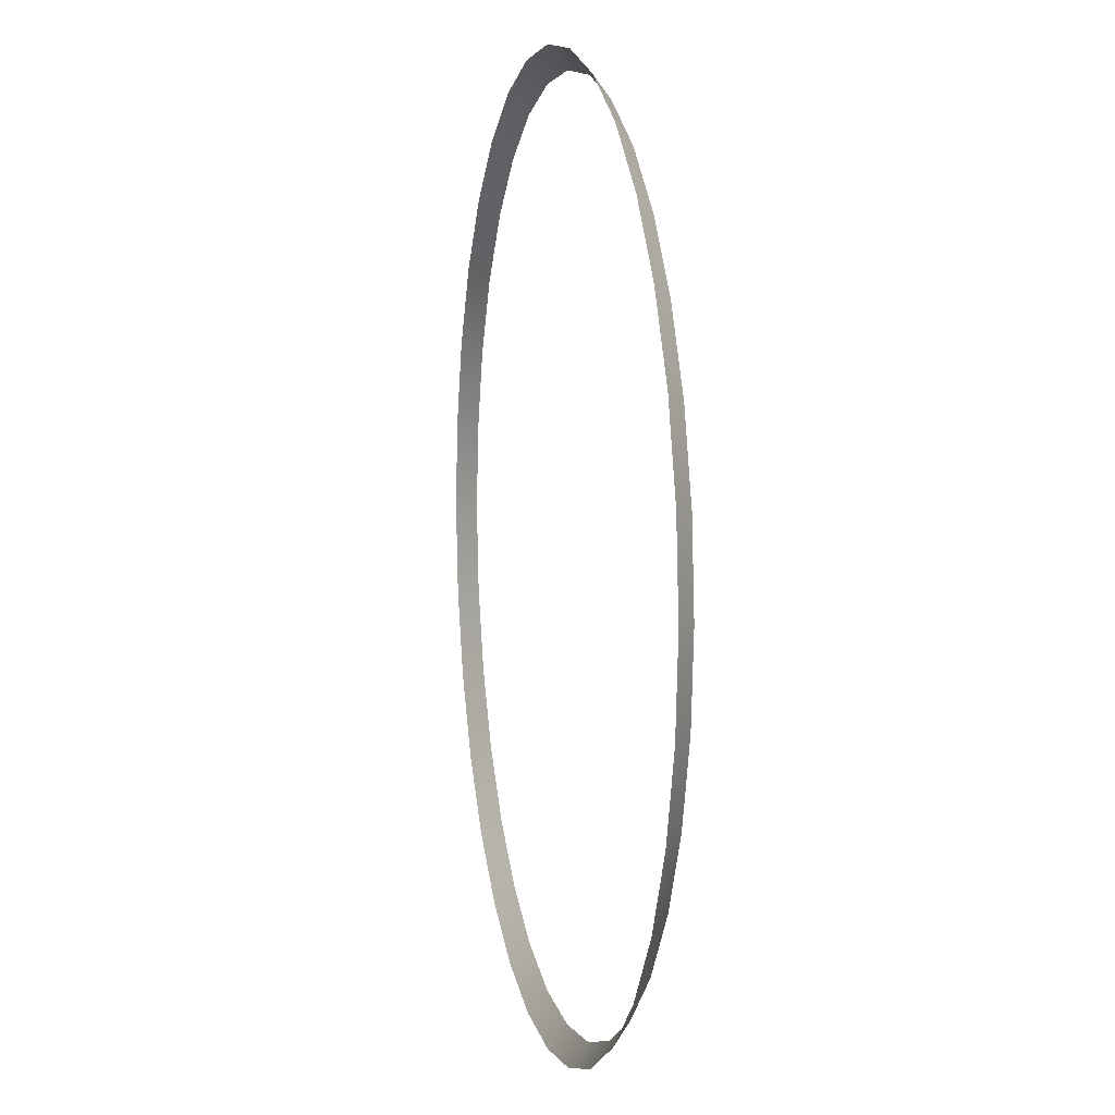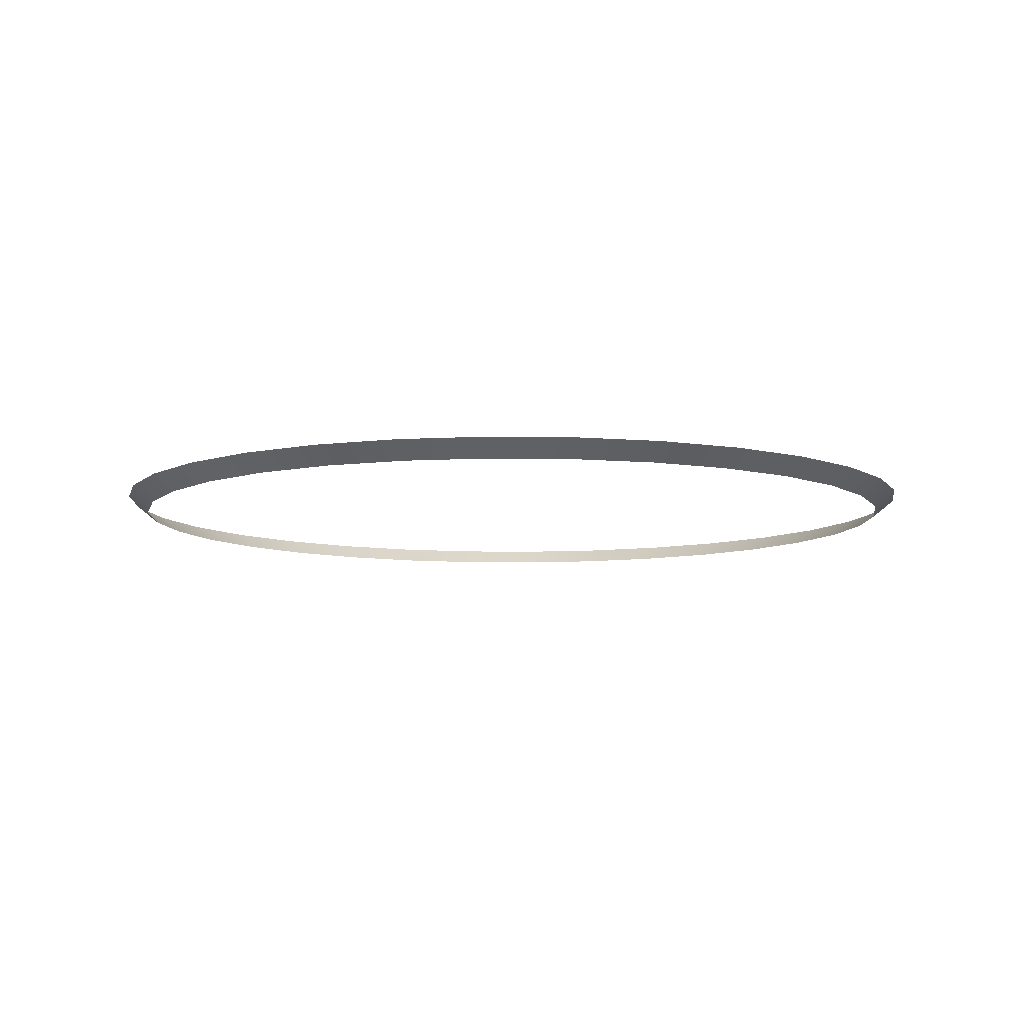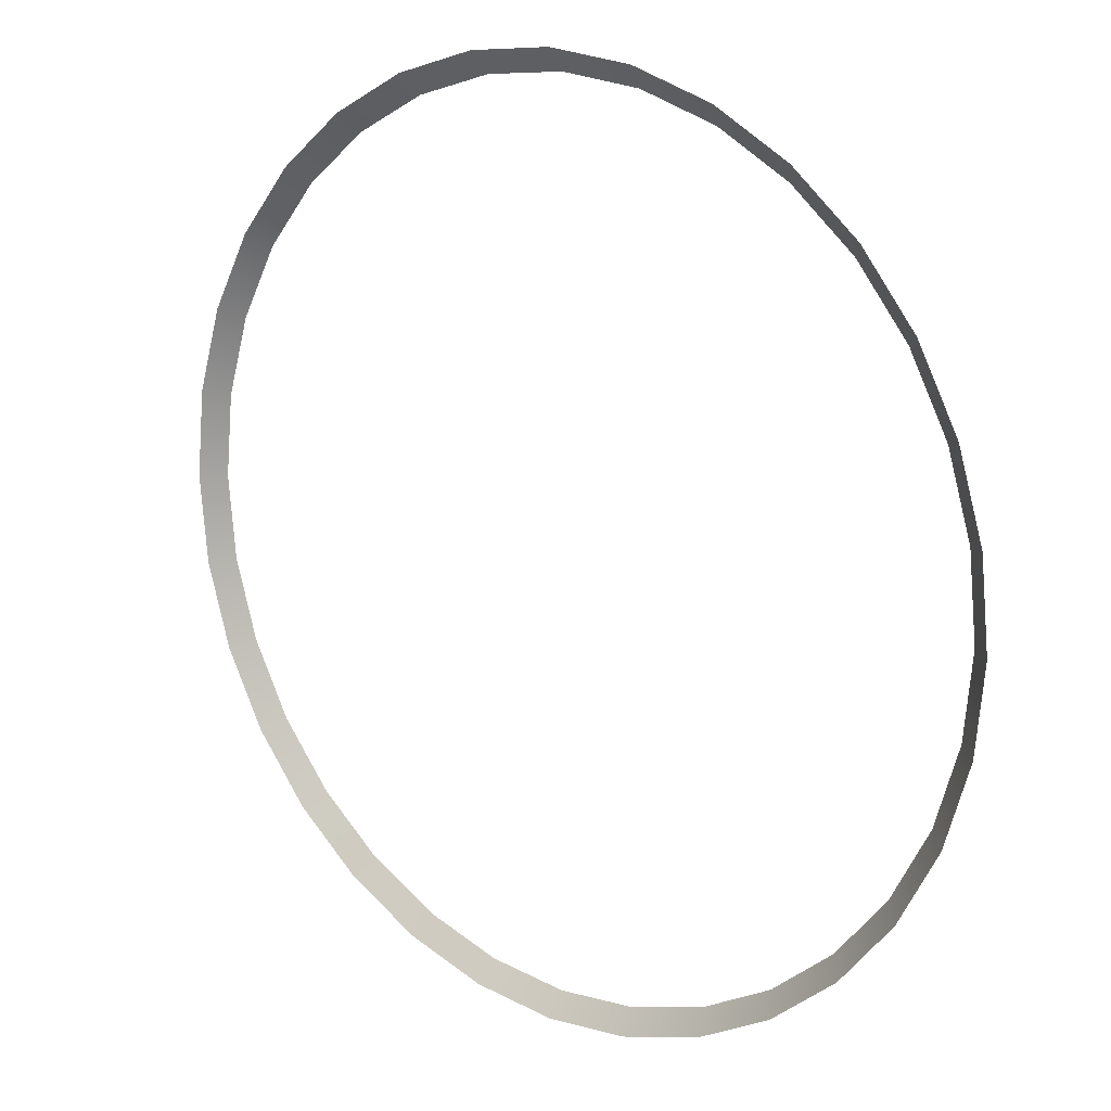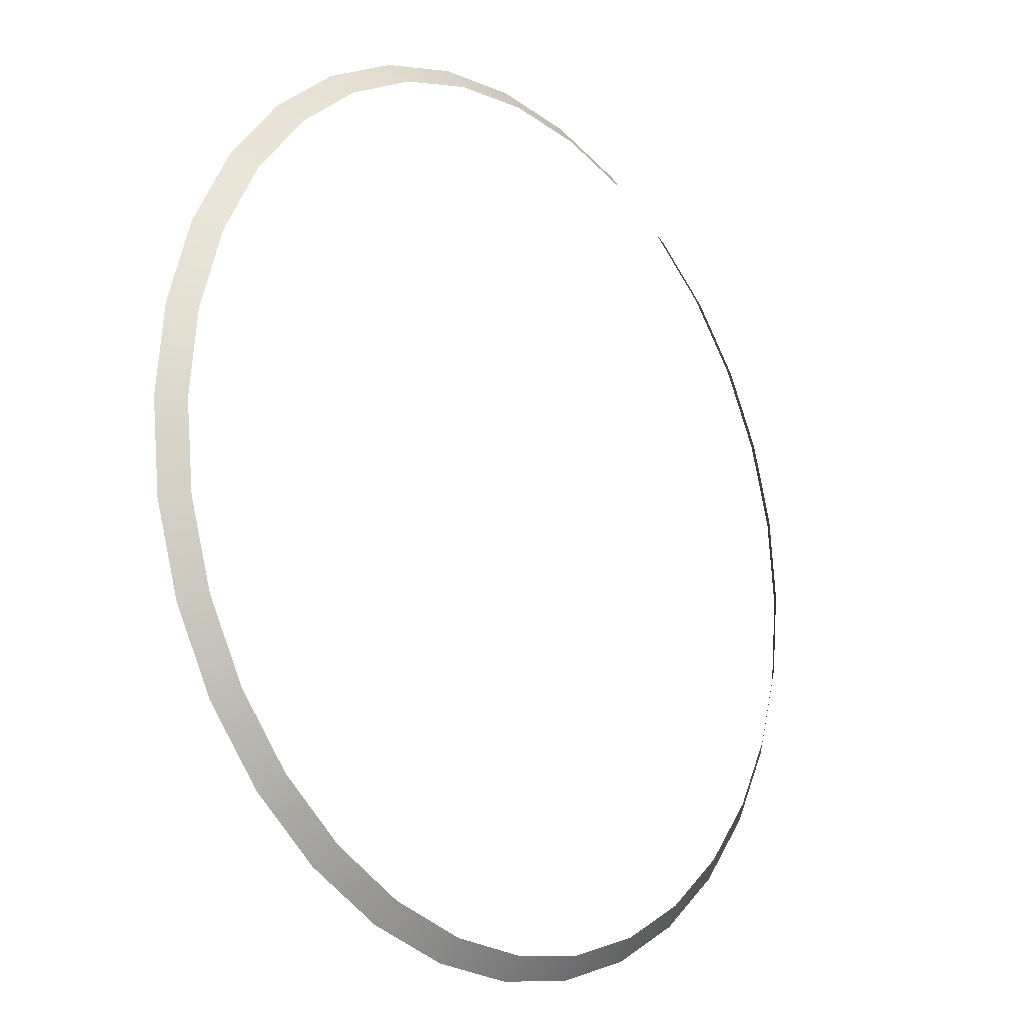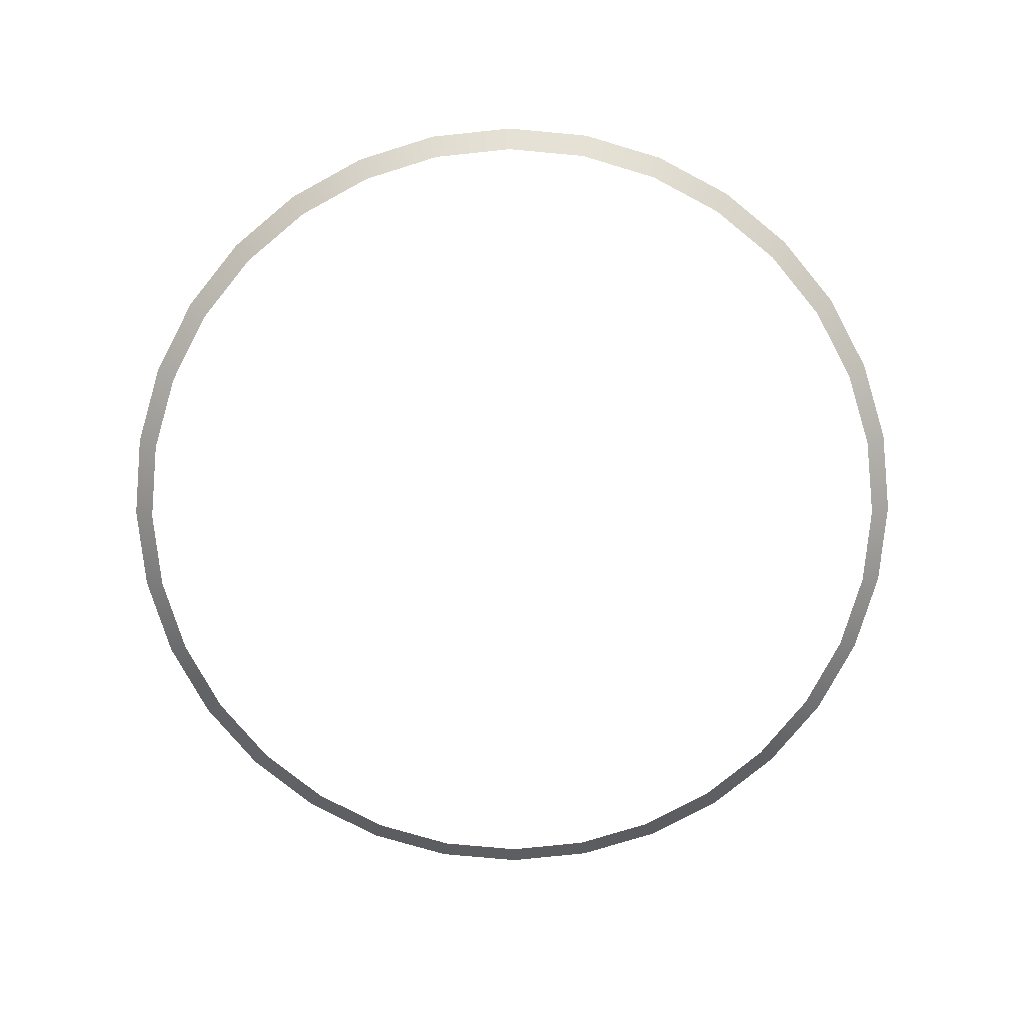
<metadata>
{"format":"obj","ext":"obj","renderer":"f3d","projection":"perspective","resolution":1024,"background":"white","views":[{"elev":6.9,"azim":-102.5,"up":"+Z"},{"elev":-8.3,"azim":172.1,"up":"+Y"},{"elev":16.4,"azim":-140.5,"up":"+Z"},{"elev":-17.0,"azim":-49.0,"up":"+Z"},{"elev":-76.2,"azim":-145.9,"up":"+Y"}]}
</metadata>
<code>
v 0.5728 2.323 -3.199
v 0.5737 2.323 -3.208
v 0.5761 2.325 -3.208
v 0.5446 2.323 -3.165
v 0.5528 2.323 -3.169
v 0.5541 2.325 -3.167
v 0.4831 2.323 -3.19
v 0.4875 2.323 -3.182
v 0.4854 2.325 -3.181
v 0.5599 2.323 -3.242
v 0.5616 2.325 -3.243
v 0.5678 2.325 -3.236
v 0.5657 2.323 -3.182
v 0.5678 2.325 -3.181
v 0.5616 2.325 -3.173
v 0.5728 2.323 -3.218
v 0.5701 2.323 -3.226
v 0.5723 2.325 -3.227
v 0.4933 2.323 -3.242
v 0.4875 2.323 -3.234
v 0.4854 2.325 -3.236
v 0.4804 2.323 -3.199
v 0.478 2.325 -3.199
v 0.4771 2.325 -3.208
v 0.5004 2.323 -3.247
v 0.4916 2.325 -3.243
v 0.4991 2.325 -3.249
v 0.5077 2.325 -3.254
v 0.5528 2.323 -3.247
v 0.5446 2.323 -3.252
v 0.5455 2.325 -3.254
v 0.5701 2.323 -3.19
v 0.5723 2.325 -3.189
v 0.5086 2.323 -3.165
v 0.5077 2.325 -3.163
v 0.4991 2.325 -3.167
v 0.5541 2.325 -3.249
v 0.4933 2.323 -3.175
v 0.5004 2.323 -3.169
v 0.5358 2.323 -3.162
v 0.5455 2.325 -3.163
v 0.5752 2.325 -3.199
v 0.4916 2.325 -3.173
v 0.4831 2.323 -3.226
v 0.4809 2.325 -3.227
v 0.5358 2.323 -3.254
v 0.5363 2.325 -3.257
v 0.4804 2.323 -3.218
v 0.4795 2.323 -3.208
v 0.5657 2.323 -3.234
v 0.5086 2.323 -3.252
v 0.5169 2.325 -3.257
v 0.5266 2.323 -3.161
v 0.5363 2.325 -3.16
v 0.5266 2.325 -3.159
v 0.5169 2.325 -3.16
v 0.4809 2.325 -3.189
v 0.5174 2.323 -3.162
v 0.5174 2.323 -3.254
v 0.5266 2.325 -3.258
v 0.478 2.325 -3.218
v 0.5599 2.323 -3.175
v 0.5266 2.323 -3.255
v 0.5266 2.325 -3.258
v 0.5752 2.325 -3.218
v 0.5266 2.323 -3.255
f 1 2 3
f 4 5 6
f 7 8 9
f 10 11 12
f 13 14 15
f 16 17 18
f 19 20 21
f 22 23 24
f 25 19 26
f 25 27 28
f 29 30 31
f 32 33 14
f 34 35 36
f 10 29 37
f 38 39 36
f 40 4 41
f 1 42 33
f 8 38 43
f 44 45 21
f 46 47 31
f 48 49 24
f 17 50 12
f 51 28 52
f 53 40 54
f 53 55 56
f 7 57 23
f 34 58 56
f 59 52 60
f 44 48 61
f 5 62 15
f 63 64 47
f 2 16 65
f 42 1 3
f 41 4 6
f 57 7 9
f 50 10 12
f 62 13 15
f 65 16 18
f 26 19 21
f 49 22 24
f 27 25 26
f 51 25 28
f 37 29 31
f 13 32 14
f 39 34 36
f 11 10 37
f 43 38 36
f 54 40 41
f 32 1 33
f 9 8 43
f 20 44 21
f 30 46 31
f 61 48 24
f 18 17 12
f 59 51 52
f 55 53 54
f 58 53 56
f 22 7 23
f 35 34 56
f 66 59 60
f 45 44 61
f 6 5 15
f 46 63 47
f 3 2 65

</code>
